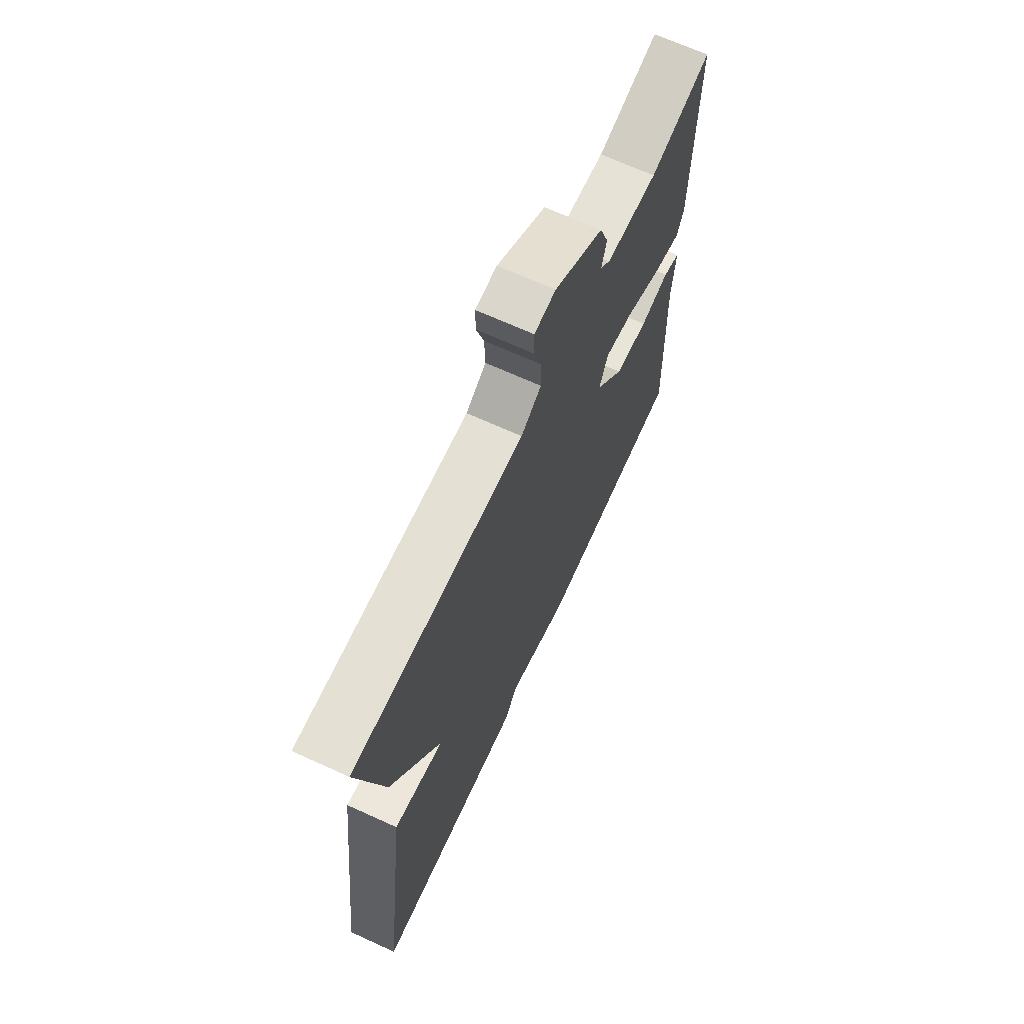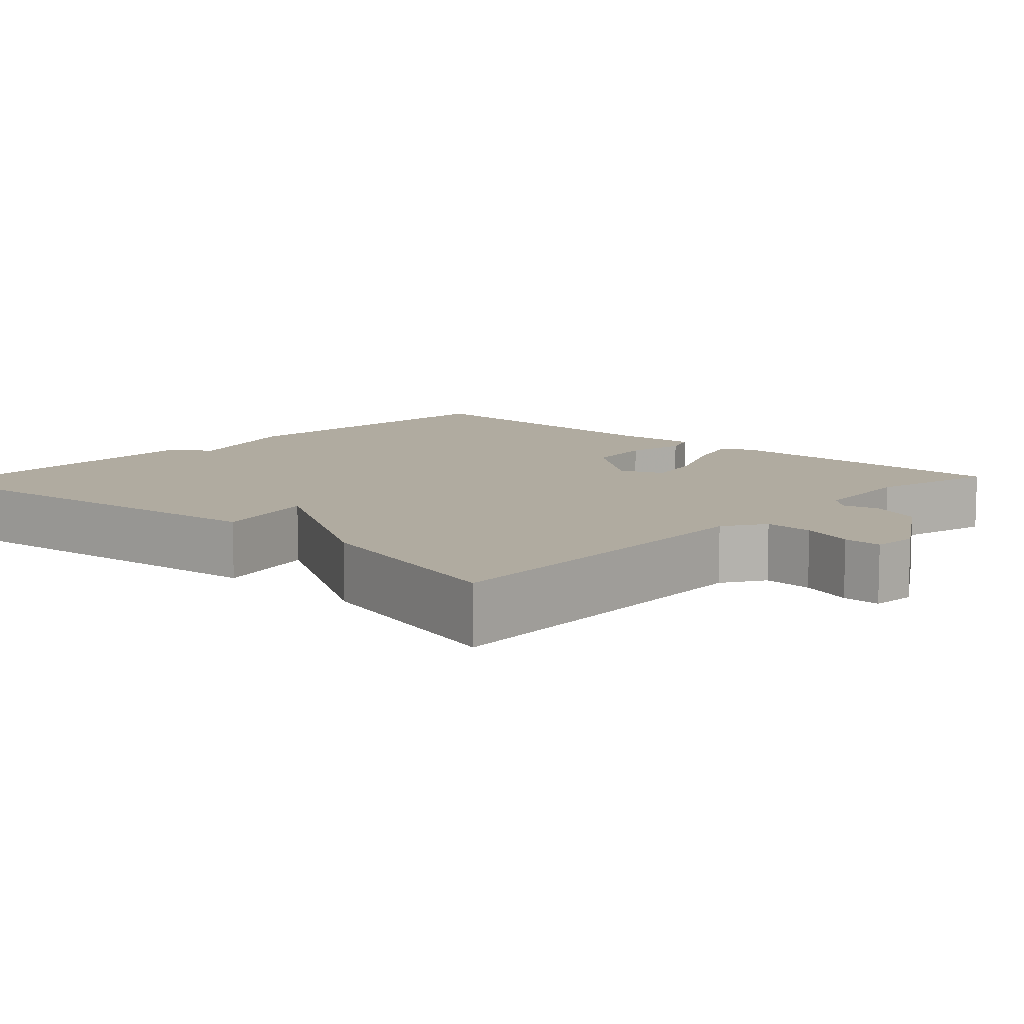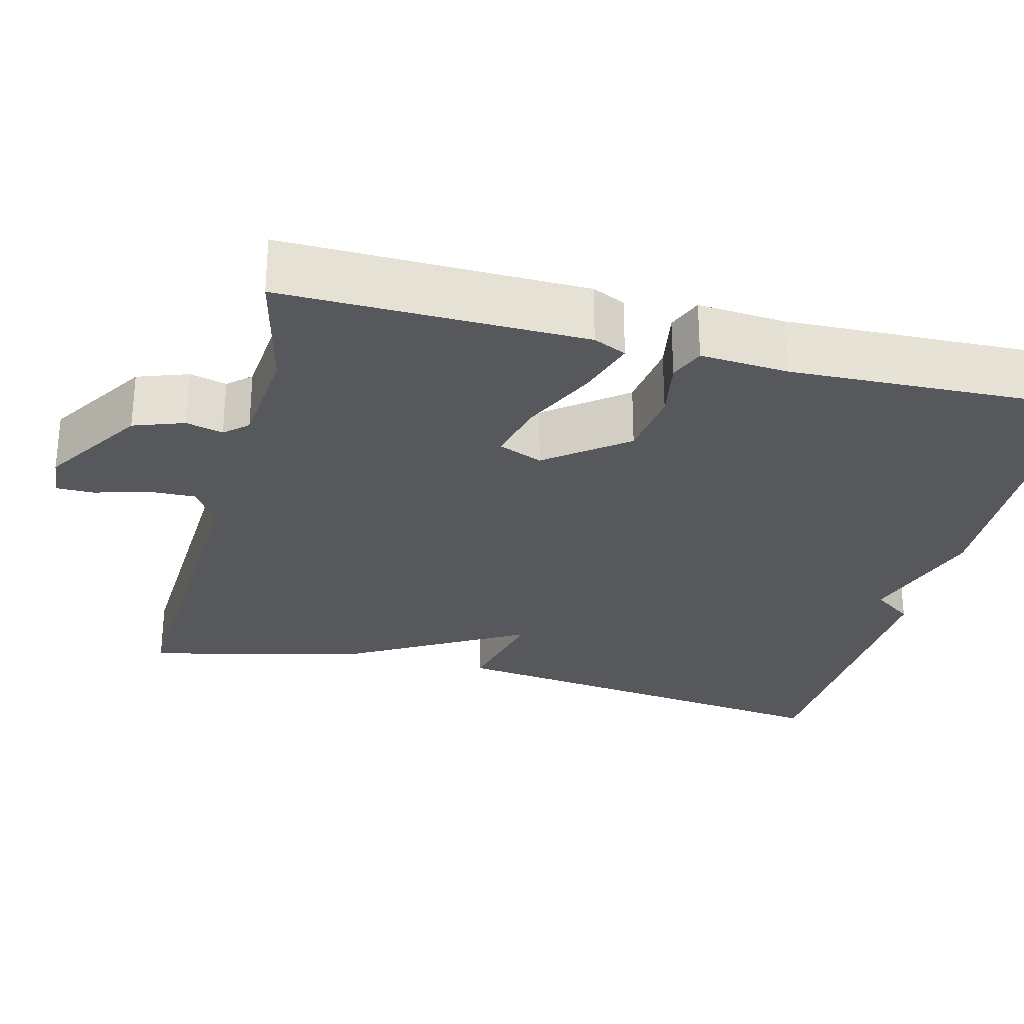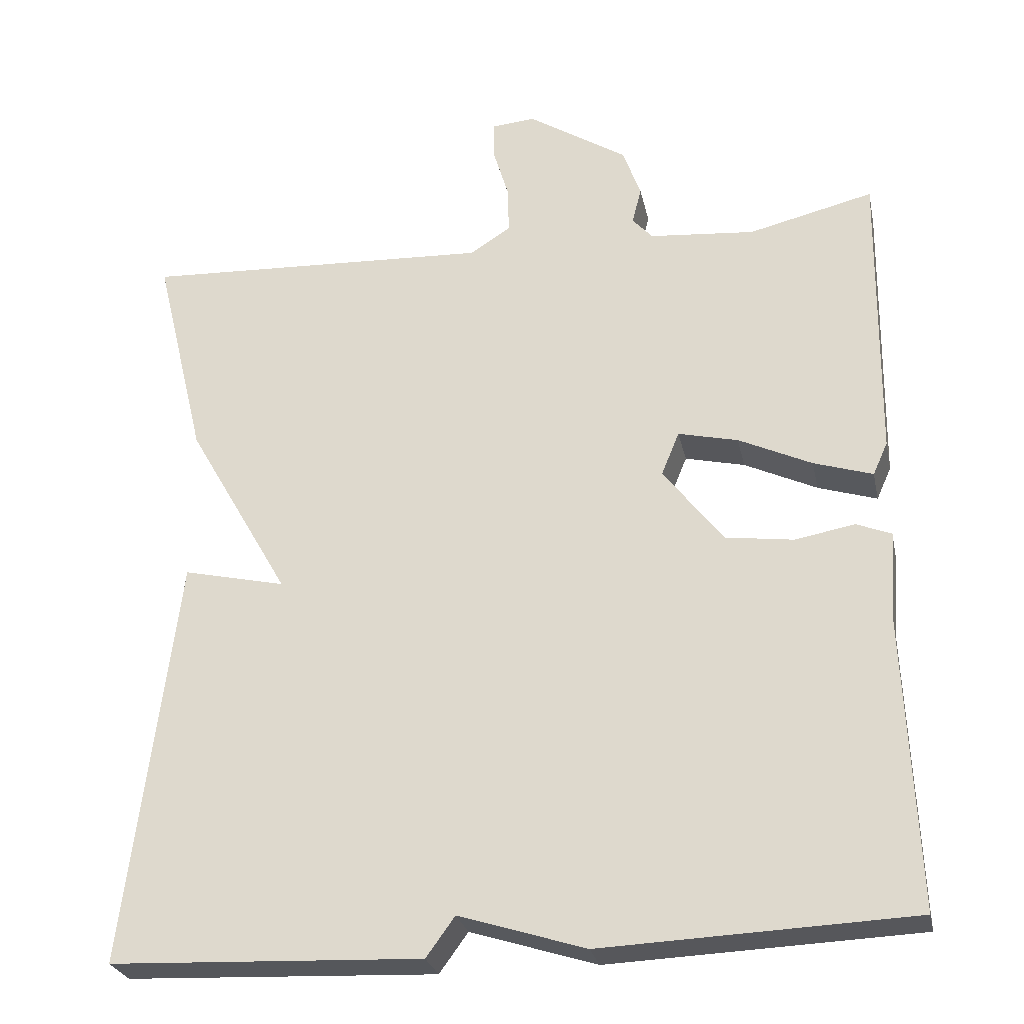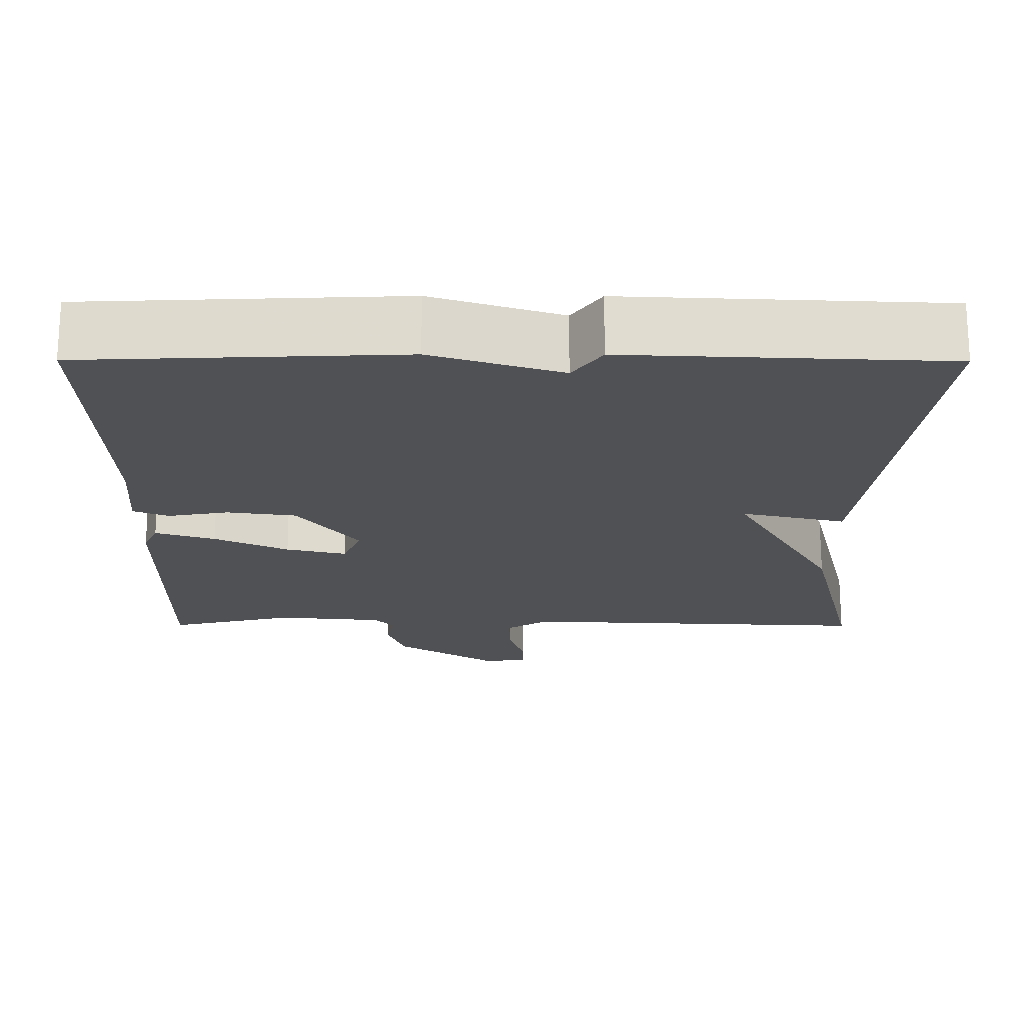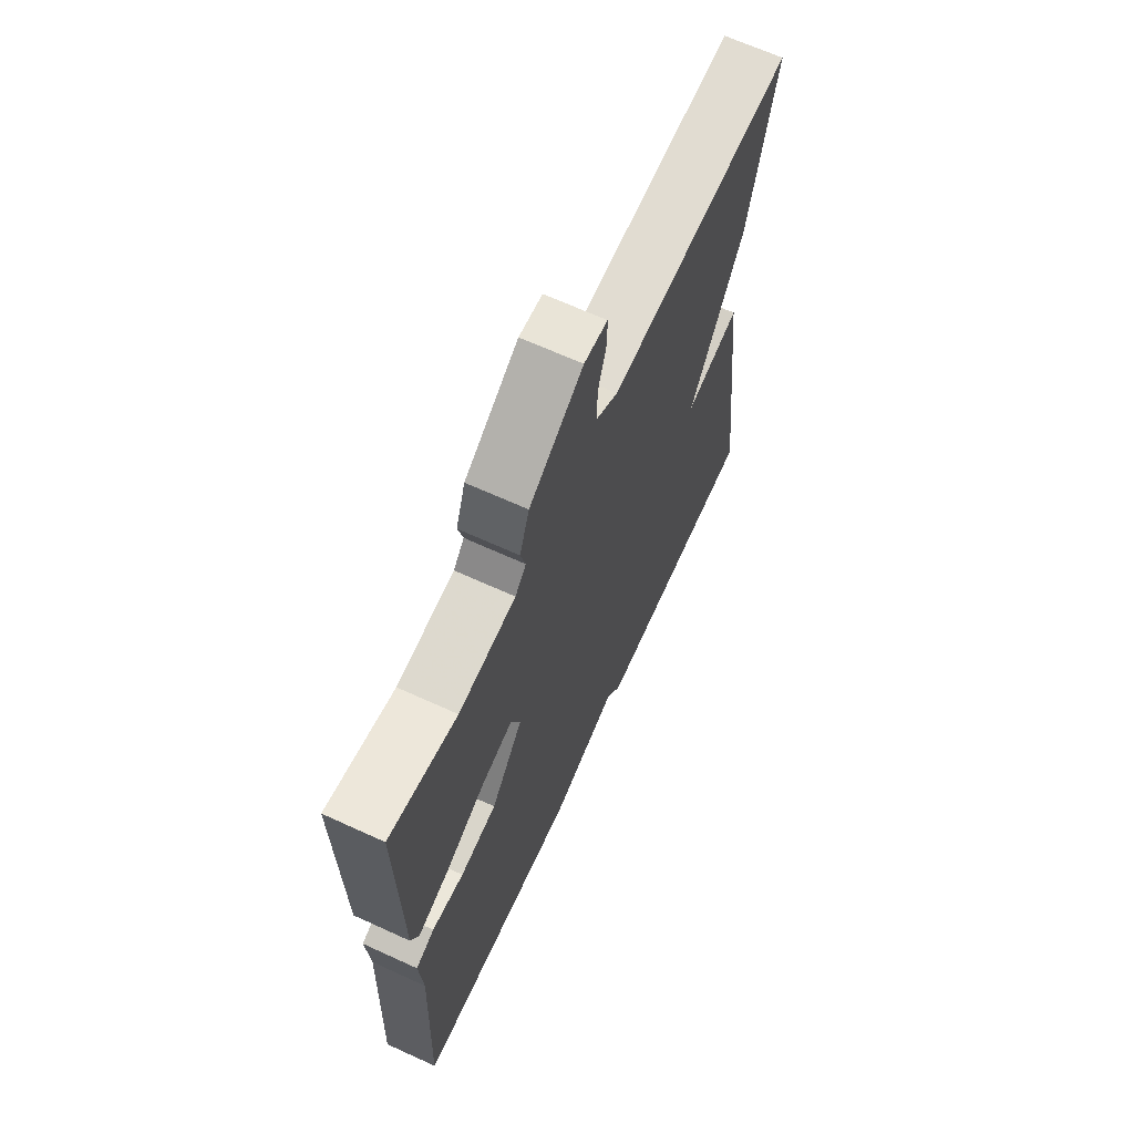
<metadata>
{"format":"obj","ext":"obj","renderer":"f3d","projection":"perspective","resolution":1024,"background":"white","views":[{"elev":68.5,"azim":-65.5,"up":"+Z"},{"elev":9.8,"azim":-46.9,"up":"+Y"},{"elev":-28.0,"azim":75.6,"up":"+Y"},{"elev":-26.8,"azim":11.9,"up":"+Z"},{"elev":-19.7,"azim":179.8,"up":"+Y"},{"elev":66.6,"azim":114.6,"up":"+Z"}]}
</metadata>
<code>
v 0.5 0.07 -0.5
v 0.101 0.07 -0.517
v -0.062 0.07 -0.466
v -0.099 0.07 -0.517
v -0.5 0.07 -0.5
v -0.434 0.07 0.027
v -0.302 0.07 -0.003
v -0.434 0.07 0.227
v -0.5 0.07 0.5
v -0.05 0.07 0.48
v 0.003 0.07 0.514
v 0.001 0.07 0.576
v -0.019 0.07 0.642
v -0.019 0.07 0.69
v 0.037 0.07 0.695
v 0.166 0.07 0.613
v 0.189 0.07 0.549
v 0.177 0.07 0.502
v 0.203 0.07 0.473
v 0.339 0.07 0.461
v 0.5 0.07 0.5
v 0.495 0.07 0.118
v 0.476 0.07 0.076
v 0.4 0.07 0.1
v 0.306 0.07 0.144
v 0.229 0.07 0.162
v 0.206 0.07 0.106
v 0.283 0.07 0.006
v 0.371 0.07 -0.006
v 0.448 0.07 0.008
v 0.493 0.07 -0.01
v 0.485 0.07 -0.121
v 0.5 0 -0.5
v 0.101 0 -0.517
v -0.062 0 -0.466
v -0.099 0 -0.517
v -0.5 0 -0.5
v -0.434 0 0.027
v -0.302 0 -0.003
v -0.434 0 0.227
v -0.5 0 0.5
v -0.05 0 0.48
v 0.003 0 0.514
v 0.001 0 0.576
v -0.019 0 0.642
v -0.019 0 0.69
v 0.037 0 0.695
v 0.166 0 0.613
v 0.189 0 0.549
v 0.177 0 0.502
v 0.203 0 0.473
v 0.339 0 0.461
v 0.5 0 0.5
v 0.495 0 0.118
v 0.476 0 0.076
v 0.4 0 0.1
v 0.306 0 0.144
v 0.229 0 0.162
v 0.206 0 0.106
v 0.283 0 0.006
v 0.371 0 -0.006
v 0.448 0 0.008
v 0.493 0 -0.01
v 0.485 0 -0.121
f 29 30 31 32
f 1 2 3
f 32 1 3
f 29 32 3
f 28 29 3
f 27 28 3
f 3 4 5
f 27 3 5
f 26 27 5
f 23 24 25
f 22 23 25
f 21 22 25
f 20 21 25
f 19 20 25 26
f 18 19 26 5
f 16 17 18
f 15 16 18
f 14 15 18
f 13 14 18
f 12 13 18
f 11 12 18
f 10 11 18 5
f 7 8 9 10
f 5 6 7
f 5 7 10
f 64 63 62 61
f 35 34 33
f 35 33 64
f 35 64 61
f 35 61 60
f 35 60 59
f 37 36 35
f 37 35 59
f 37 59 58
f 57 56 55
f 57 55 54
f 57 54 53
f 57 53 52
f 58 57 52 51
f 37 58 51 50
f 50 49 48
f 50 48 47
f 50 47 46
f 50 46 45
f 50 45 44
f 50 44 43
f 37 50 43 42
f 42 41 40 39
f 39 38 37
f 42 39 37
f 1 33 34 2
f 2 34 35 3
f 3 35 36 4
f 4 36 37 5
f 5 37 38 6
f 6 38 39 7
f 7 39 40 8
f 8 40 41 9
f 9 41 42 10
f 10 42 43 11
f 11 43 44 12
f 12 44 45 13
f 13 45 46 14
f 14 46 47 15
f 15 47 48 16
f 16 48 49 17
f 17 49 50 18
f 18 50 51 19
f 19 51 52 20
f 20 52 53 21
f 21 53 54 22
f 22 54 55 23
f 23 55 56 24
f 24 56 57 25
f 25 57 58 26
f 26 58 59 27
f 27 59 60 28
f 28 60 61 29
f 29 61 62 30
f 30 62 63 31
f 31 63 64 32
f 32 64 33 1

</code>
